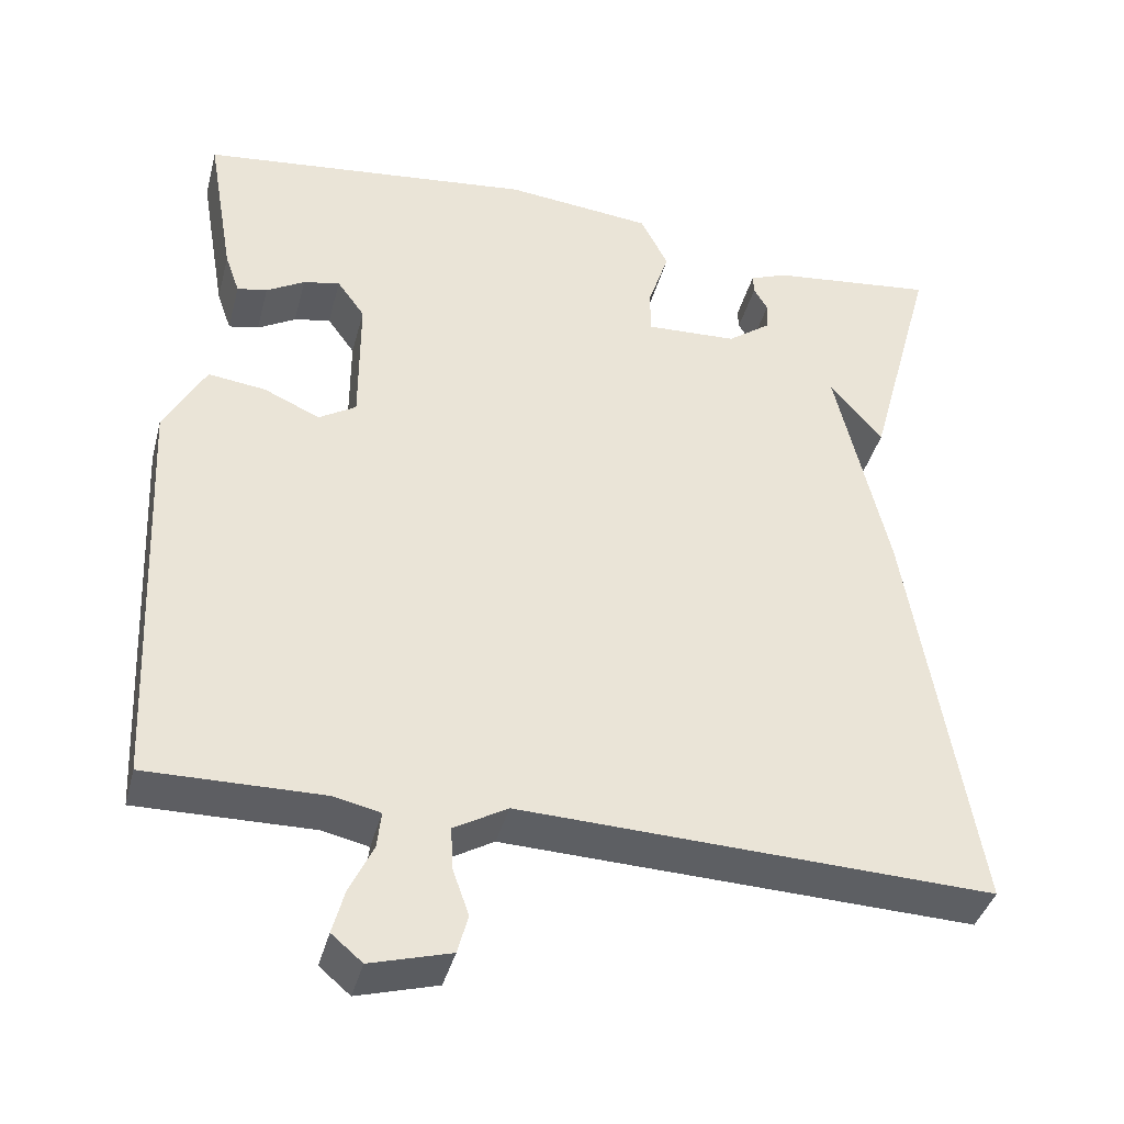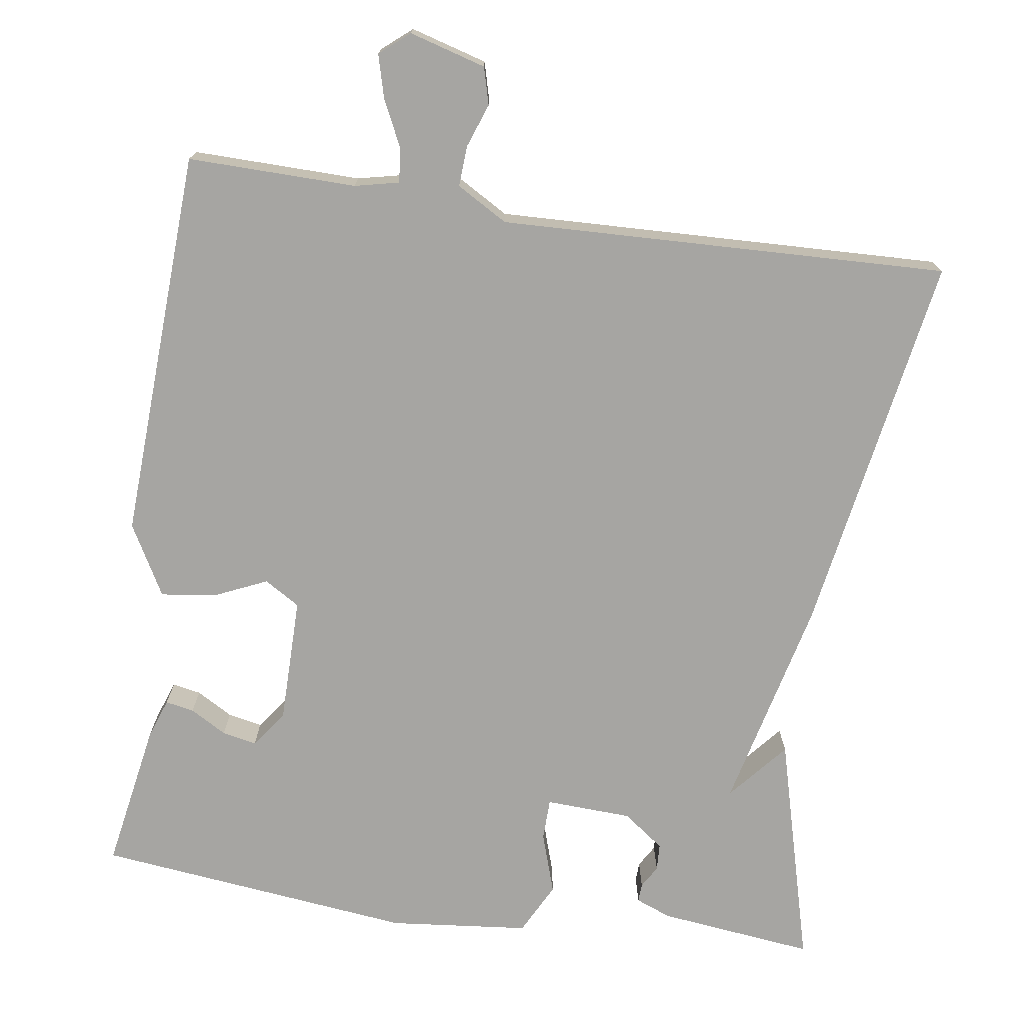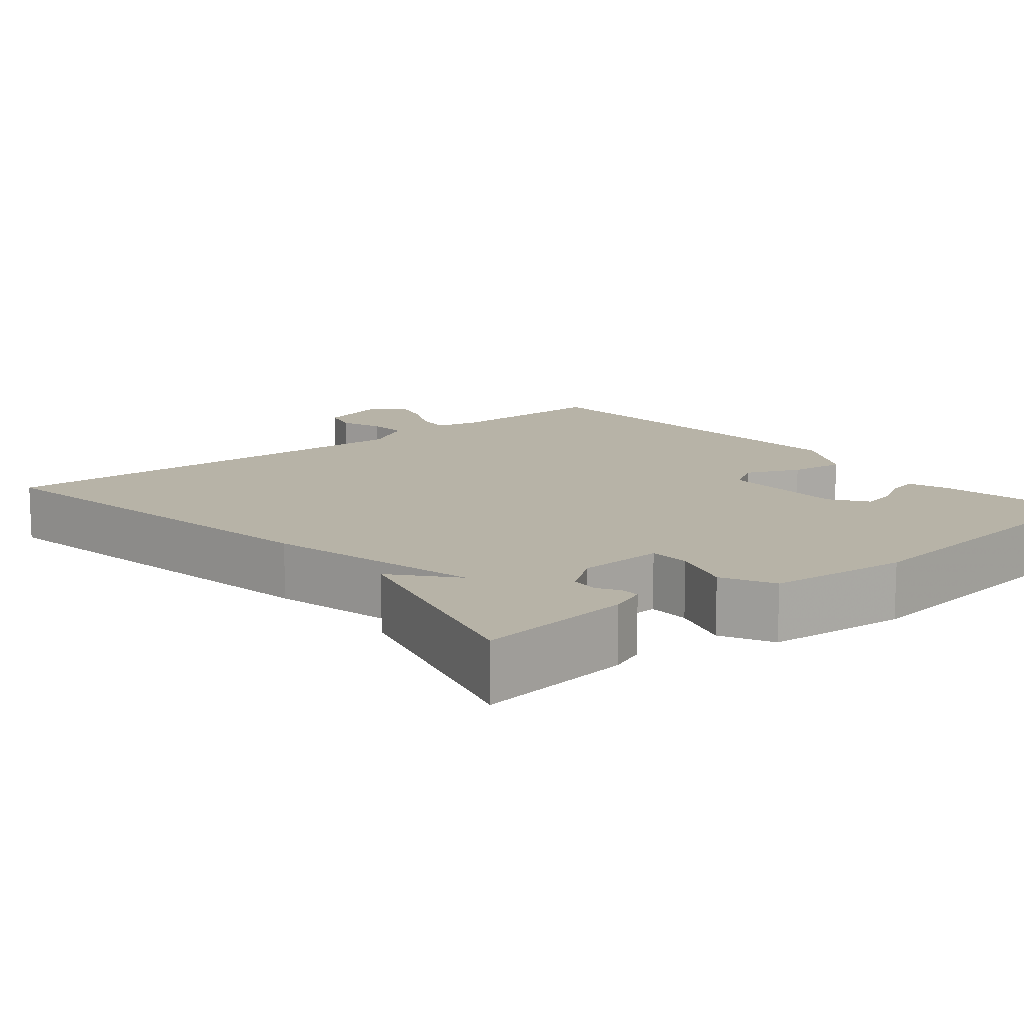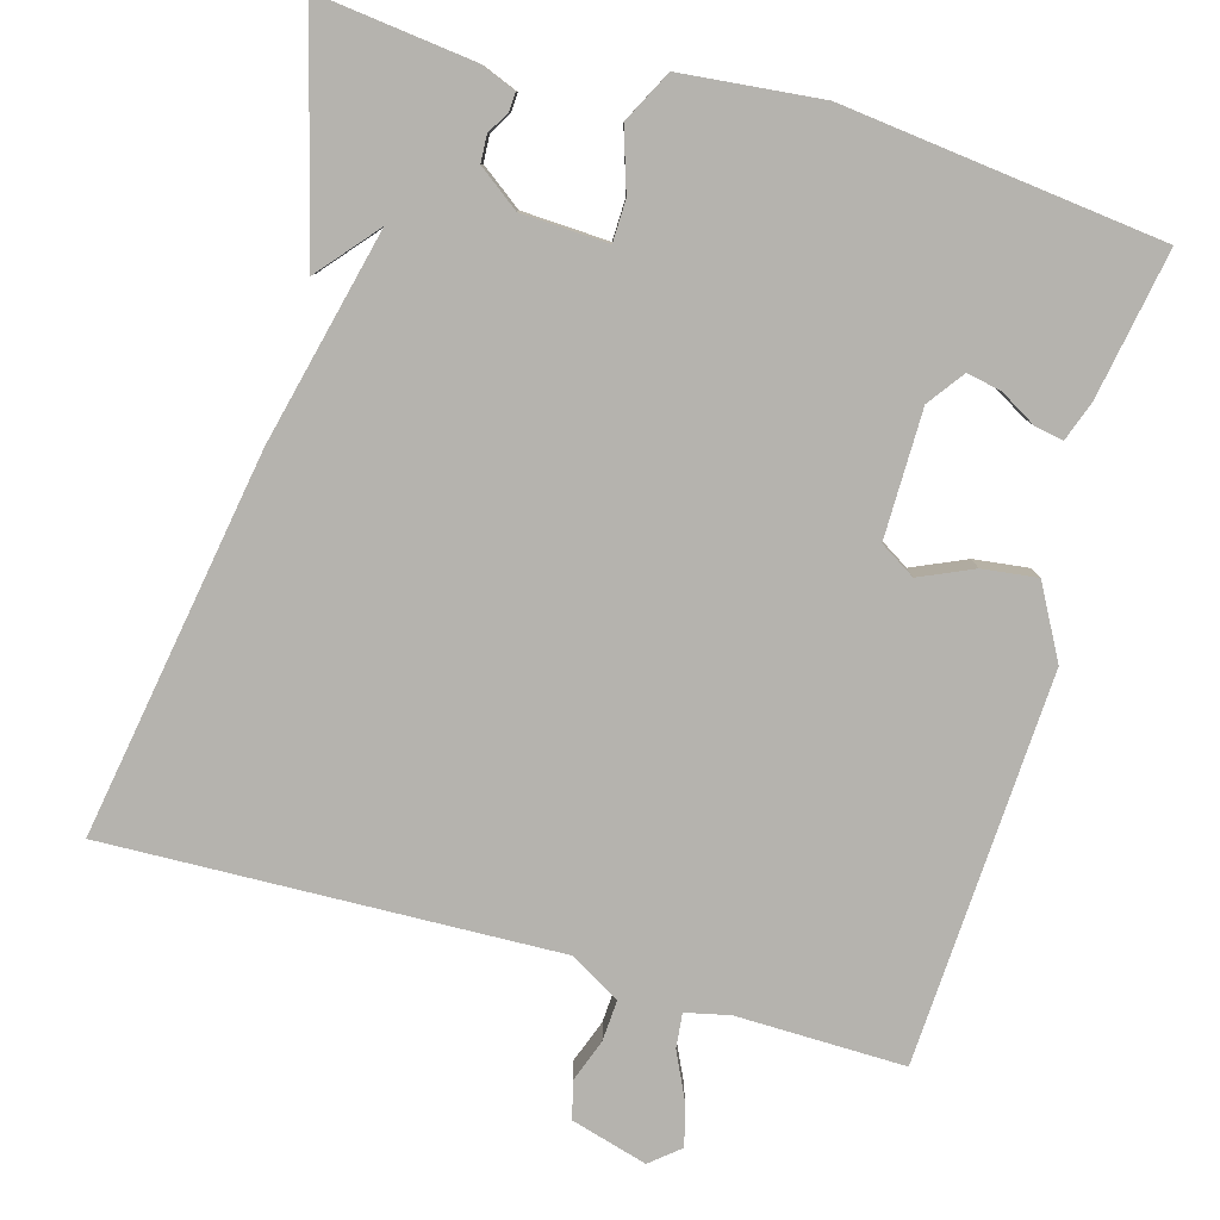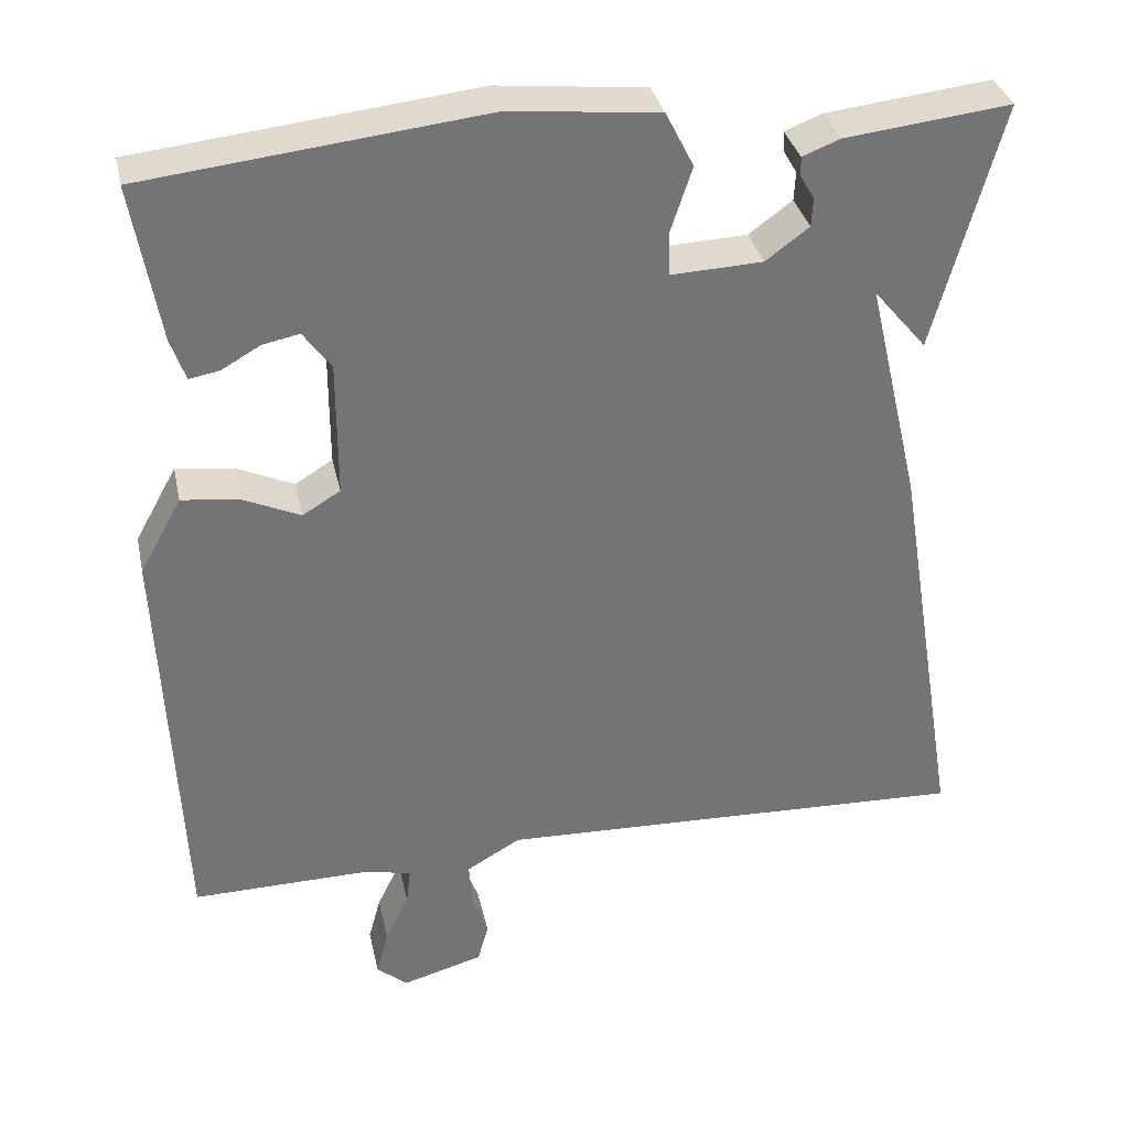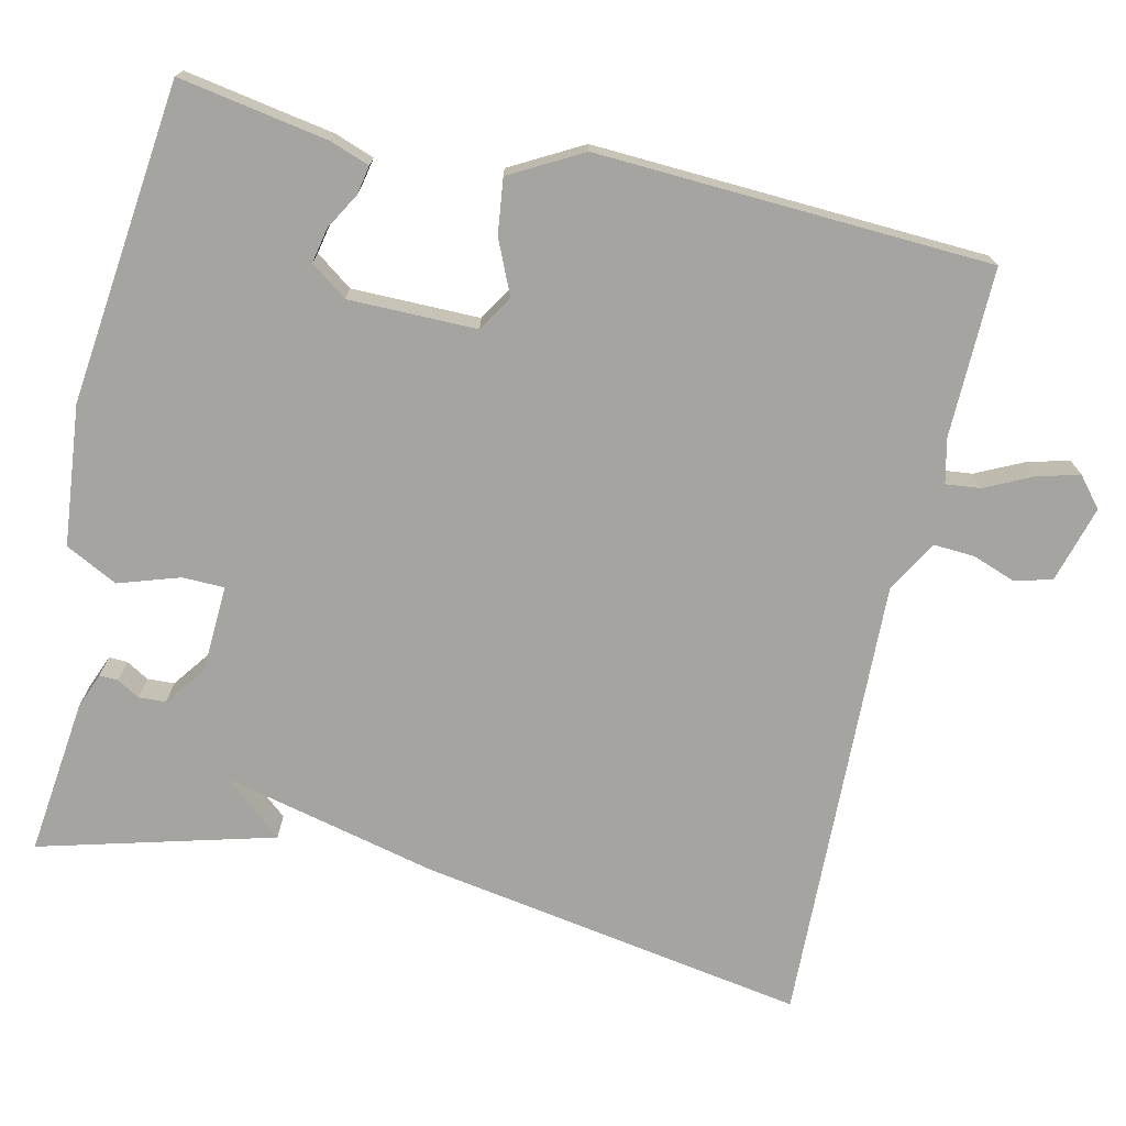
<metadata>
{"format":"obj","ext":"obj","renderer":"f3d","projection":"perspective","resolution":1024,"background":"white","views":[{"elev":-39.7,"azim":165.5,"up":"+Z"},{"elev":-73.7,"azim":171.5,"up":"+Y"},{"elev":12.6,"azim":-39.8,"up":"+Y"},{"elev":-79.9,"azim":-16.1,"up":"+Y"},{"elev":34.1,"azim":167.9,"up":"+Z"},{"elev":-73.2,"azim":77.1,"up":"+Y"}]}
</metadata>
<code>
v -0.5 0.07 -0.5
v -0.418 0.07 -0.001
v -0.353 0.07 0.276
v -0.418 0.07 0.199
v -0.5 0.07 0.5
v -0.298 0.07 0.477
v -0.252 0.07 0.459
v -0.253 0.07 0.435
v -0.27 0.07 0.406
v -0.268 0.07 0.371
v -0.215 0.07 0.332
v -0.103 0.07 0.327
v -0.102 0.07 0.381
v -0.128 0.07 0.46
v -0.094 0.07 0.527
v 0.087 0.07 0.546
v 0.5 0.07 0.5
v 0.467 0.07 0.308
v 0.449 0.07 0.257
v 0.412 0.07 0.264
v 0.365 0.07 0.291
v 0.32 0.07 0.3
v 0.286 0.07 0.253
v 0.286 0.07 0.088
v 0.332 0.07 0.06
v 0.401 0.07 0.091
v 0.472 0.07 0.1
v 0.523 0.07 0.008
v 0.5 0.07 -0.5
v 0.282 0.07 -0.497
v 0.225 0.07 -0.51
v 0.23 0.07 -0.555
v 0.259 0.07 -0.615
v 0.274 0.07 -0.67
v 0.236 0.07 -0.702
v 0.137 0.07 -0.674
v 0.124 0.07 -0.626
v 0.144 0.07 -0.57
v 0.147 0.07 -0.517
v 0.081 0.07 -0.479
v -0.5 0 -0.5
v -0.418 0 -0.001
v -0.353 0 0.276
v -0.418 0 0.199
v -0.5 0 0.5
v -0.298 0 0.477
v -0.252 0 0.459
v -0.253 0 0.435
v -0.27 0 0.406
v -0.268 0 0.371
v -0.215 0 0.332
v -0.103 0 0.327
v -0.102 0 0.381
v -0.128 0 0.46
v -0.094 0 0.527
v 0.087 0 0.546
v 0.5 0 0.5
v 0.467 0 0.308
v 0.449 0 0.257
v 0.412 0 0.264
v 0.365 0 0.291
v 0.32 0 0.3
v 0.286 0 0.253
v 0.286 0 0.088
v 0.332 0 0.06
v 0.401 0 0.091
v 0.472 0 0.1
v 0.523 0 0.008
v 0.5 0 -0.5
v 0.282 0 -0.497
v 0.225 0 -0.51
v 0.23 0 -0.555
v 0.259 0 -0.615
v 0.274 0 -0.67
v 0.236 0 -0.702
v 0.137 0 -0.674
v 0.124 0 -0.626
v 0.144 0 -0.57
v 0.147 0 -0.517
v 0.081 0 -0.479
f 36 37 38
f 35 36 38
f 34 35 38
f 33 34 38
f 32 33 38
f 31 32 38 39
f 30 31 39 40
f 29 30 40
f 28 29 40
f 27 28 40
f 26 27 40
f 25 26 40
f 19 20 21
f 18 19 21
f 17 18 21
f 16 17 21
f 16 21 22
f 16 22 23
f 15 16 23
f 14 15 23
f 13 14 23
f 7 8 9
f 6 7 9
f 5 6 9
f 4 5 9
f 3 4 9
f 3 9 10
f 1 2 3
f 40 1 3
f 25 40 3
f 24 25 3
f 12 13 23 24
f 11 12 24 3
f 3 10 11
f 78 77 76
f 78 76 75
f 78 75 74
f 78 74 73
f 78 73 72
f 79 78 72 71
f 80 79 71 70
f 80 70 69
f 80 69 68
f 80 68 67
f 80 67 66
f 80 66 65
f 61 60 59
f 61 59 58
f 61 58 57
f 61 57 56
f 62 61 56
f 63 62 56
f 63 56 55
f 63 55 54
f 63 54 53
f 49 48 47
f 49 47 46
f 49 46 45
f 49 45 44
f 49 44 43
f 50 49 43
f 43 42 41
f 43 41 80
f 43 80 65
f 43 65 64
f 64 63 53 52
f 43 64 52 51
f 51 50 43
f 1 41 42 2
f 2 42 43 3
f 3 43 44 4
f 4 44 45 5
f 5 45 46 6
f 6 46 47 7
f 7 47 48 8
f 8 48 49 9
f 9 49 50 10
f 10 50 51 11
f 11 51 52 12
f 12 52 53 13
f 13 53 54 14
f 14 54 55 15
f 15 55 56 16
f 16 56 57 17
f 17 57 58 18
f 18 58 59 19
f 19 59 60 20
f 20 60 61 21
f 21 61 62 22
f 22 62 63 23
f 23 63 64 24
f 24 64 65 25
f 25 65 66 26
f 26 66 67 27
f 27 67 68 28
f 28 68 69 29
f 29 69 70 30
f 30 70 71 31
f 31 71 72 32
f 32 72 73 33
f 33 73 74 34
f 34 74 75 35
f 35 75 76 36
f 36 76 77 37
f 37 77 78 38
f 38 78 79 39
f 39 79 80 40
f 40 80 41 1

</code>
